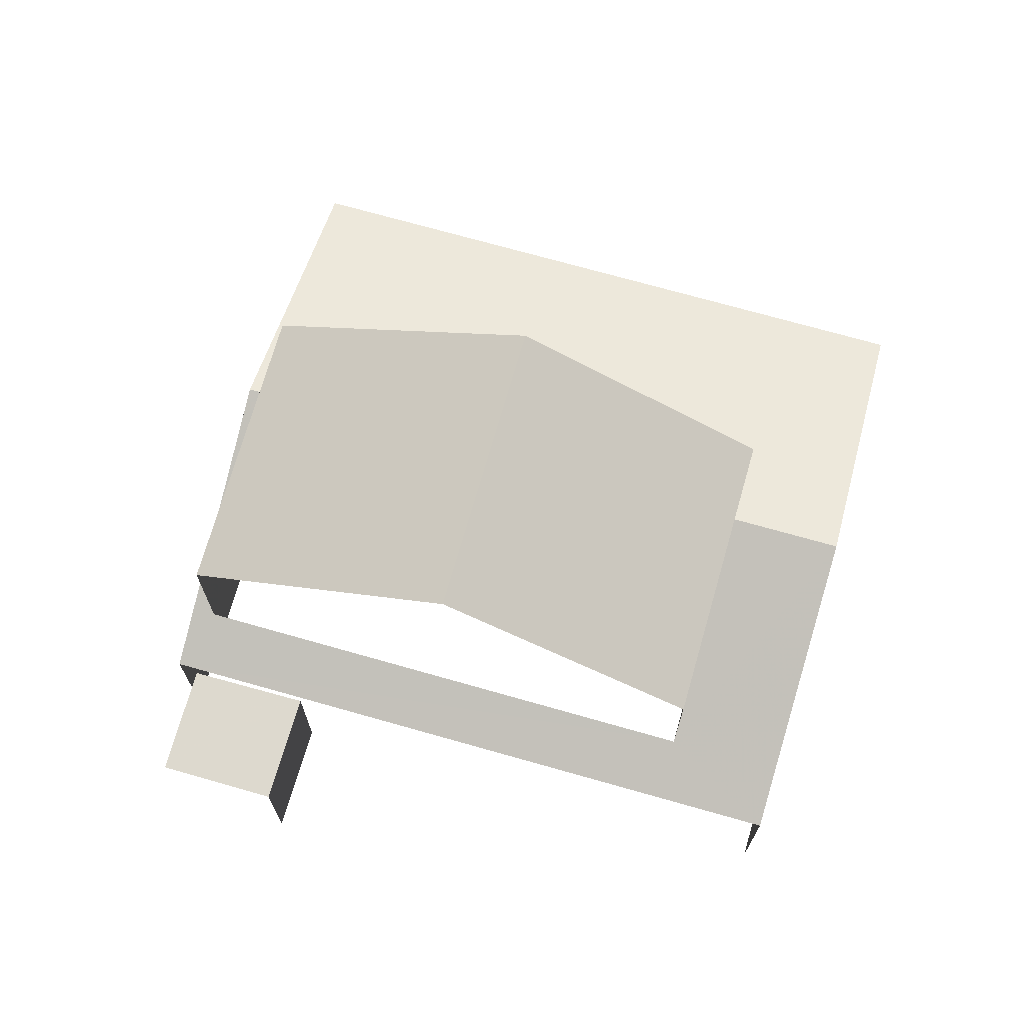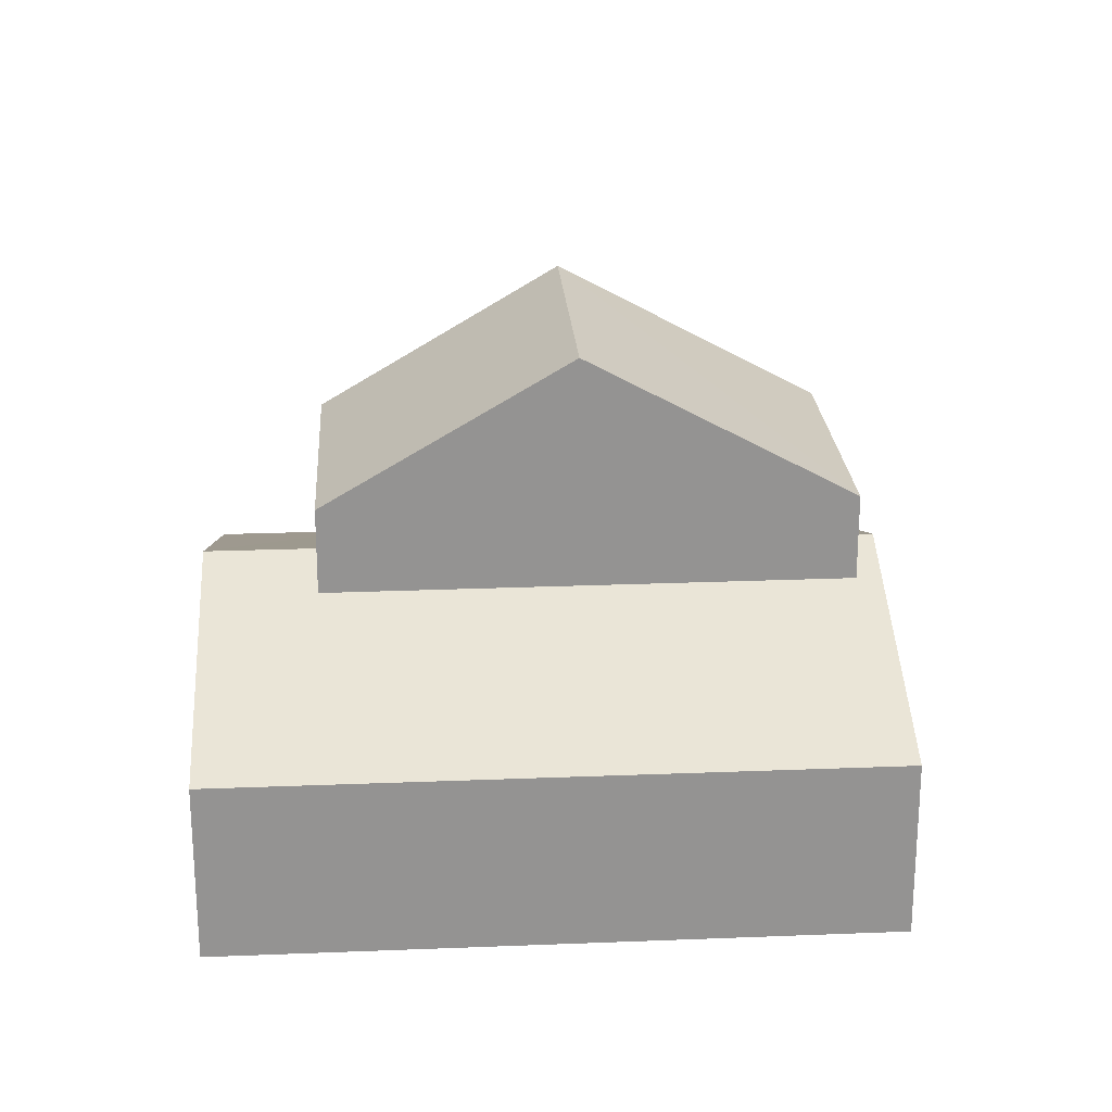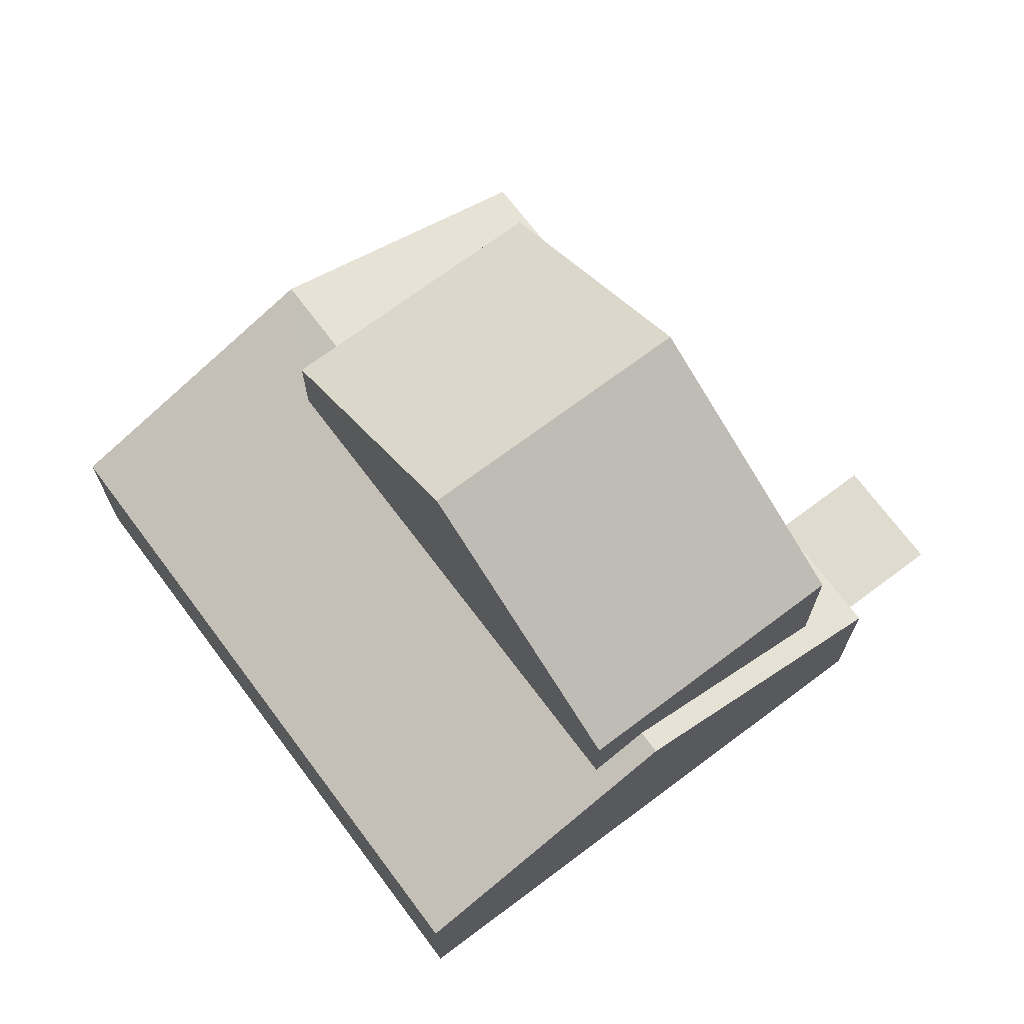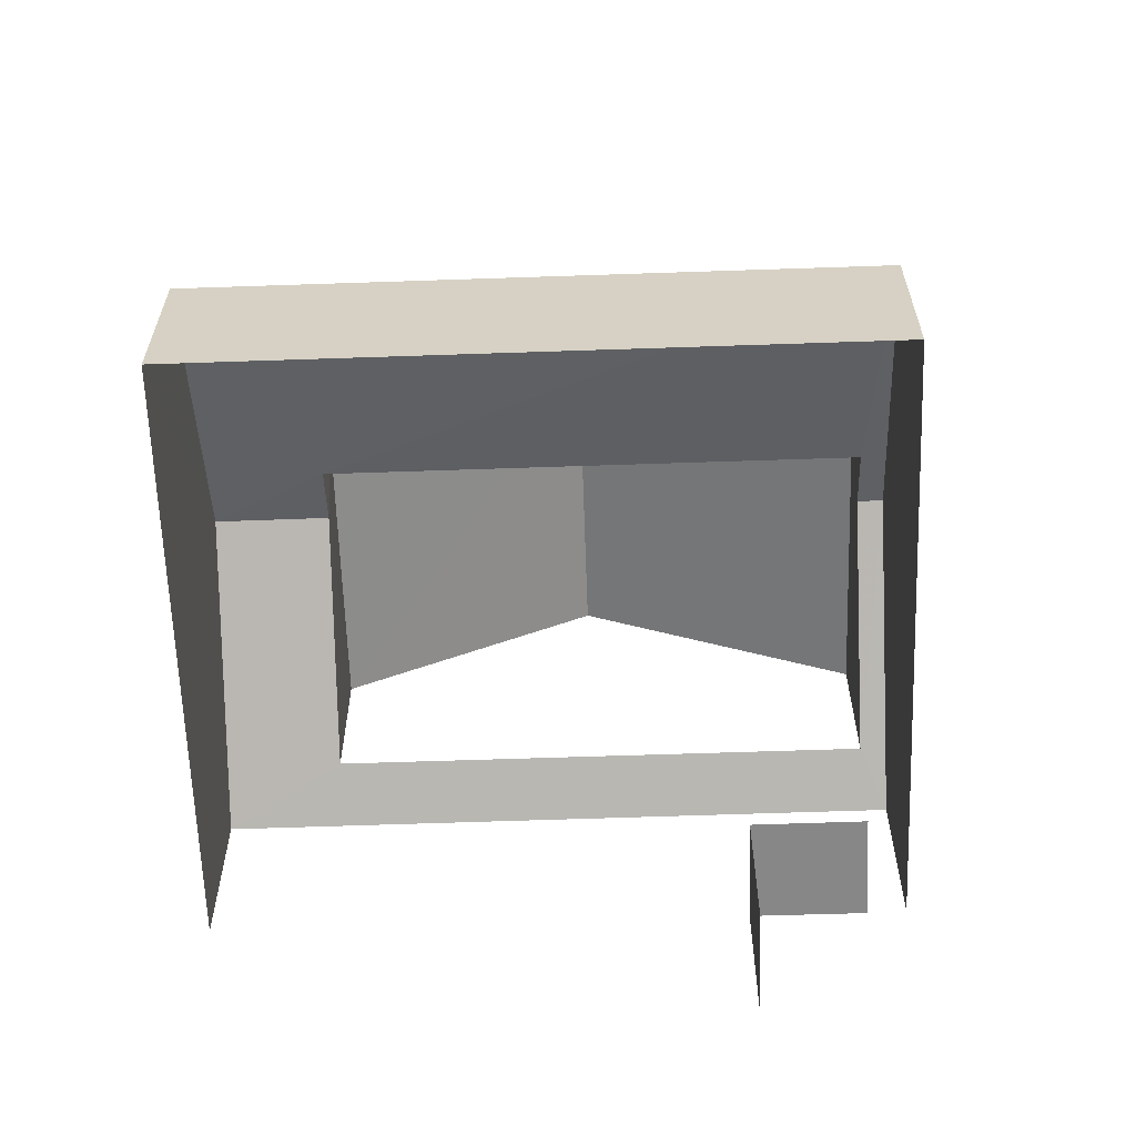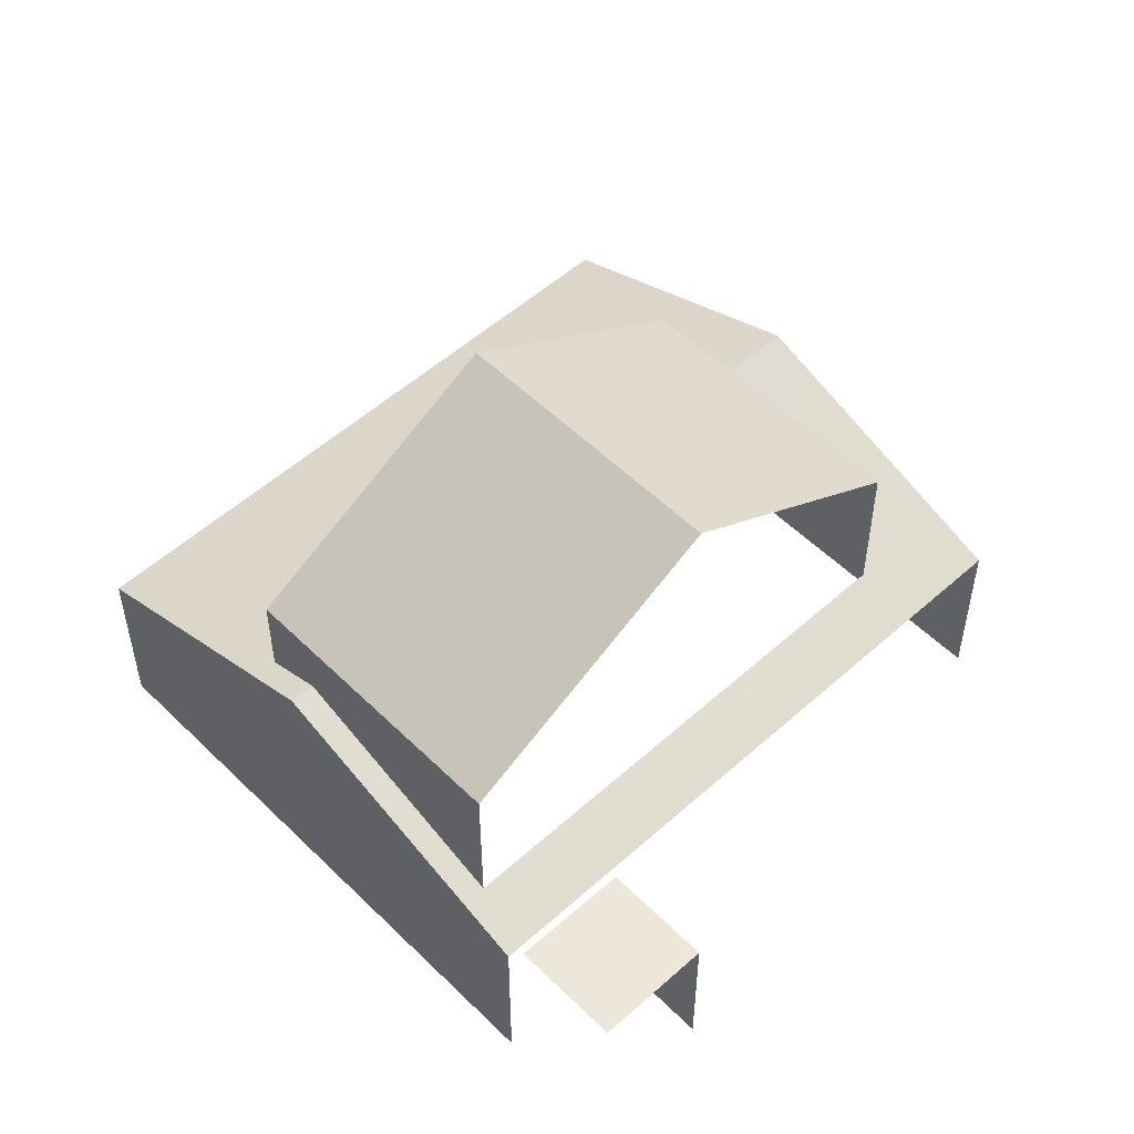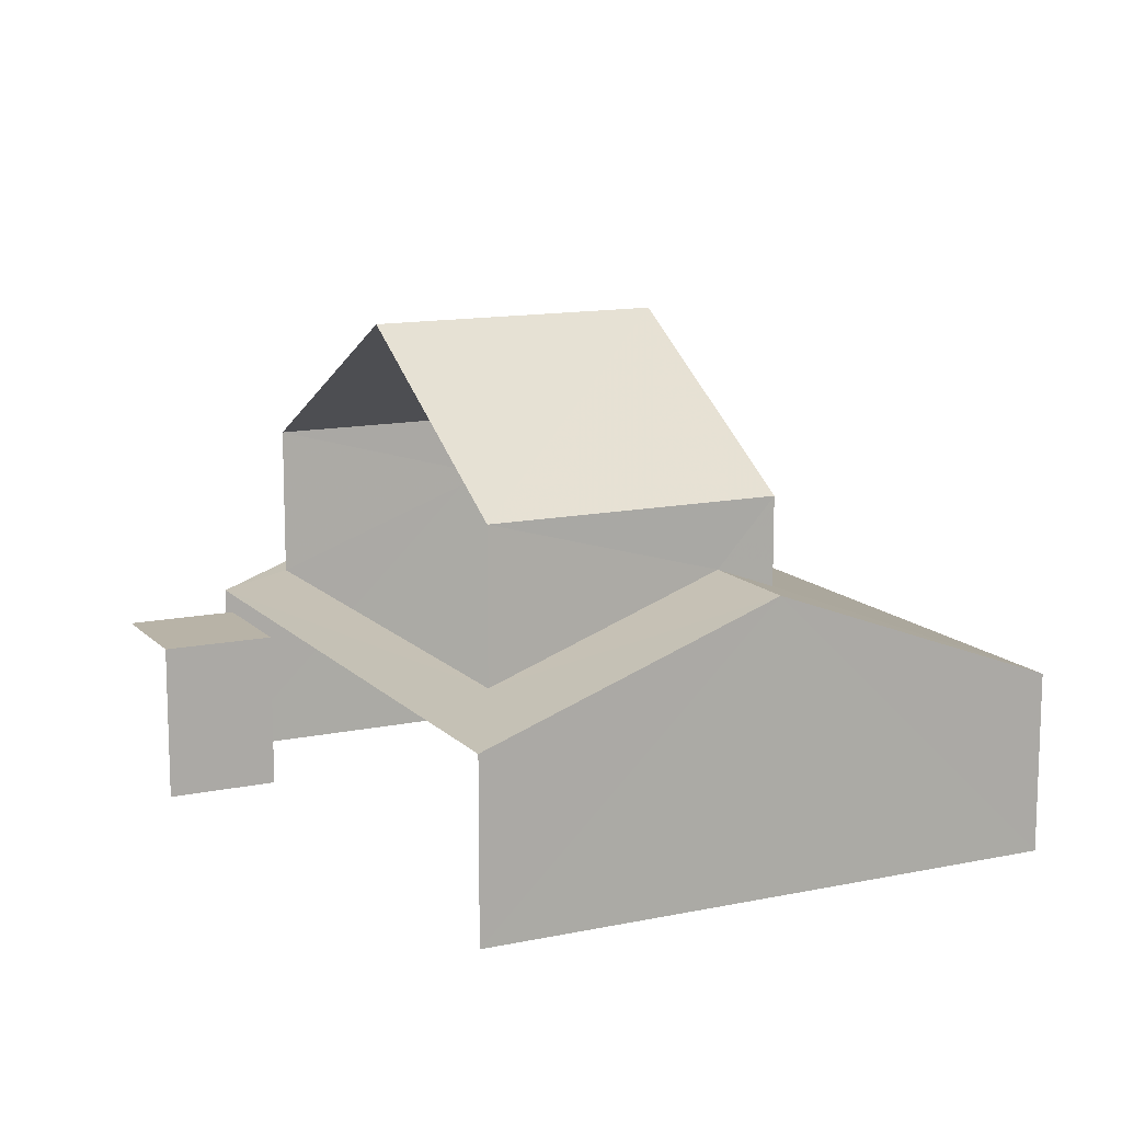
<metadata>
{"format":"obj","ext":"obj","renderer":"f3d","projection":"perspective","resolution":1024,"background":"white","views":[{"elev":71.7,"azim":39.3,"up":"+Z"},{"elev":23.5,"azim":-160.4,"up":"+Z"},{"elev":70.5,"azim":-103.4,"up":"+Z"},{"elev":-62.5,"azim":-154.6,"up":"+Z"},{"elev":53.3,"azim":-20.3,"up":"+Z"},{"elev":12.8,"azim":87.4,"up":"+Z"}]}
</metadata>
<code>
v -2.249e+05 -1.283e+05 12.97
v -2.249e+05 -1.283e+05 12.97
v -2.249e+05 -1.283e+05 12.97
v -2.249e+05 -1.283e+05 12.97
v -2.249e+05 -1.283e+05 12.97
v -2.249e+05 -1.283e+05 12.97
v -2.249e+05 -1.283e+05 12.97
v -2.249e+05 -1.283e+05 12.97
v -2.249e+05 -1.283e+05 18.63
v -2.249e+05 -1.283e+05 18.63
v -2.249e+05 -1.283e+05 21.03
v -2.249e+05 -1.283e+05 21.03
v -2.249e+05 -1.283e+05 18.63
v -2.249e+05 -1.283e+05 18.63
v -2.249e+05 -1.283e+05 17.57
v -2.249e+05 -1.283e+05 16.19
v -2.249e+05 -1.283e+05 15.83
v -2.249e+05 -1.283e+05 15.83
v -2.249e+05 -1.283e+05 16.19
v -2.249e+05 -1.283e+05 17.57
v -2.249e+05 -1.283e+05 17.57
v -2.249e+05 -1.283e+05 17.57
v -2.249e+05 -1.283e+05 15.83
v -2.249e+05 -1.283e+05 15.83
v -2.249e+05 -1.283e+05 17.22
v -2.249e+05 -1.283e+05 17.22
v -2.249e+05 -1.283e+05 15.51
v -2.249e+05 -1.283e+05 15.51
v -2.249e+05 -1.283e+05 15.51
v -2.249e+05 -1.283e+05 15.51
f 1 2 3
f 3 2 4
f 4 5 6
f 2 7 8
f 5 2 8
f 4 2 5
f 30 8 28
f 30 5 8
f 2 1 27
f 1 17 27
f 5 30 6
f 27 17 18
f 30 27 18
f 6 30 18
f 10 19 11
f 19 16 11
f 16 13 11
f 28 8 7
f 29 28 7
f 9 10 11
f 12 9 11
f 13 14 12
f 11 13 12
f 15 16 17
f 17 16 18
f 18 19 20
f 20 19 21
f 16 15 22
f 16 19 18
f 23 24 25
f 26 24 20
f 15 23 25
f 15 25 22
f 26 20 21
f 25 24 26
f 27 28 29
f 27 30 28
f 13 22 14
f 14 22 25
f 16 22 13
f 23 3 4
f 24 23 4
f 21 10 9
f 9 26 21
f 19 10 21
f 14 25 12
f 25 26 12
f 26 9 12
f 17 1 15
f 1 3 15
f 3 23 15
f 2 29 7
f 2 27 29
f 24 4 20
f 4 6 20
f 6 18 20

</code>
